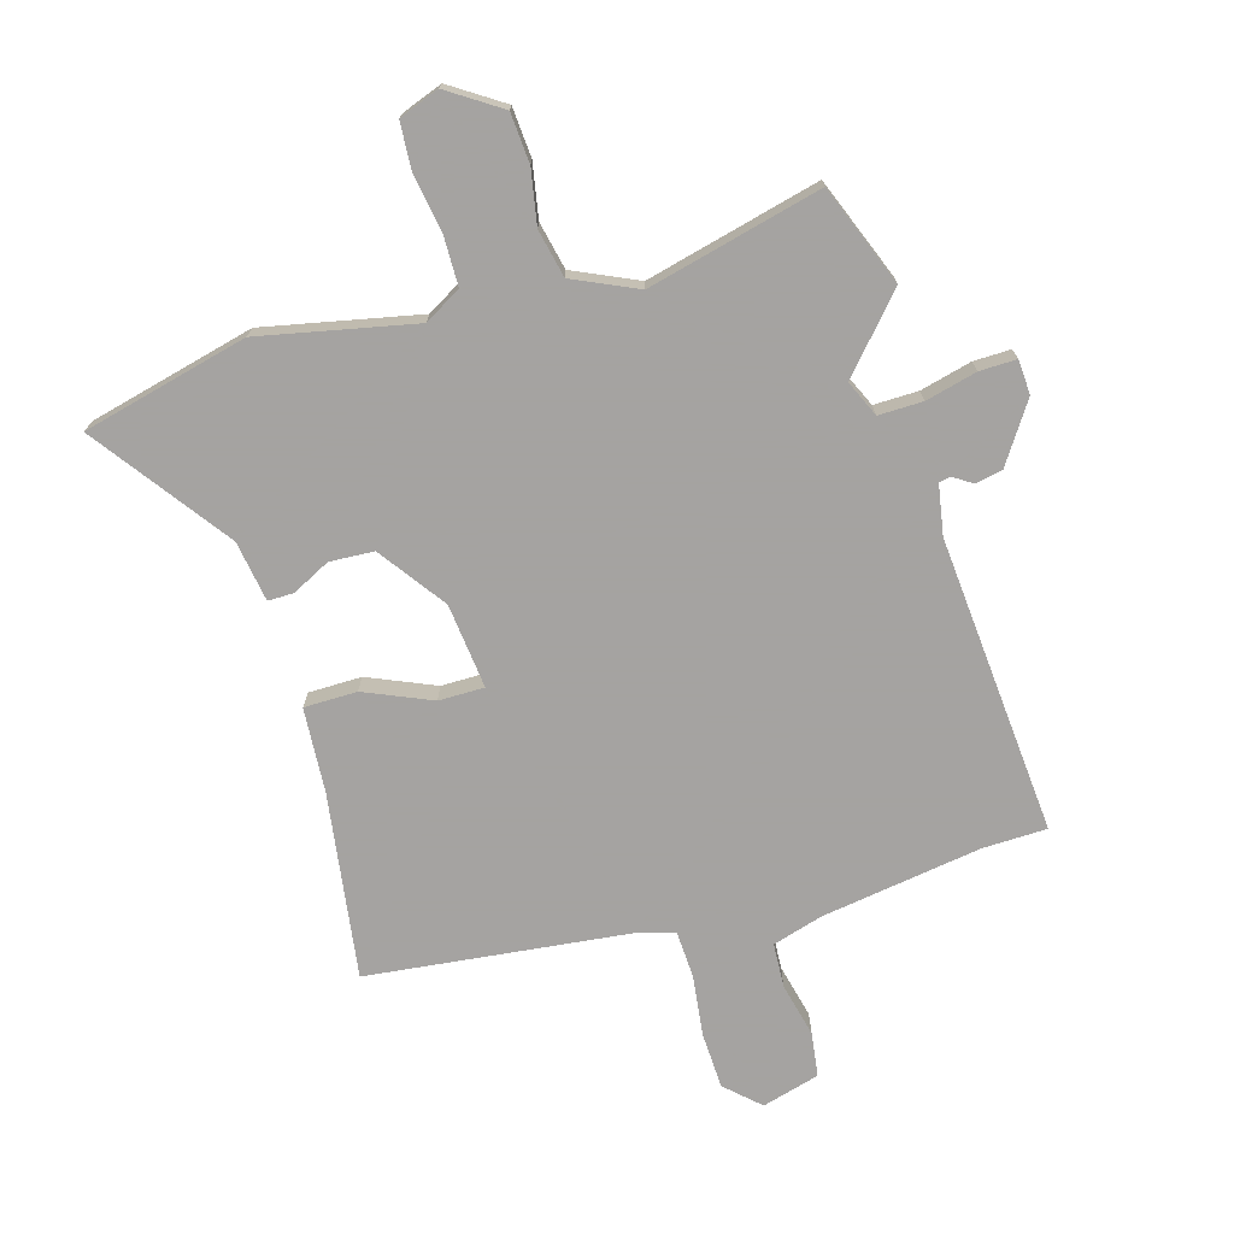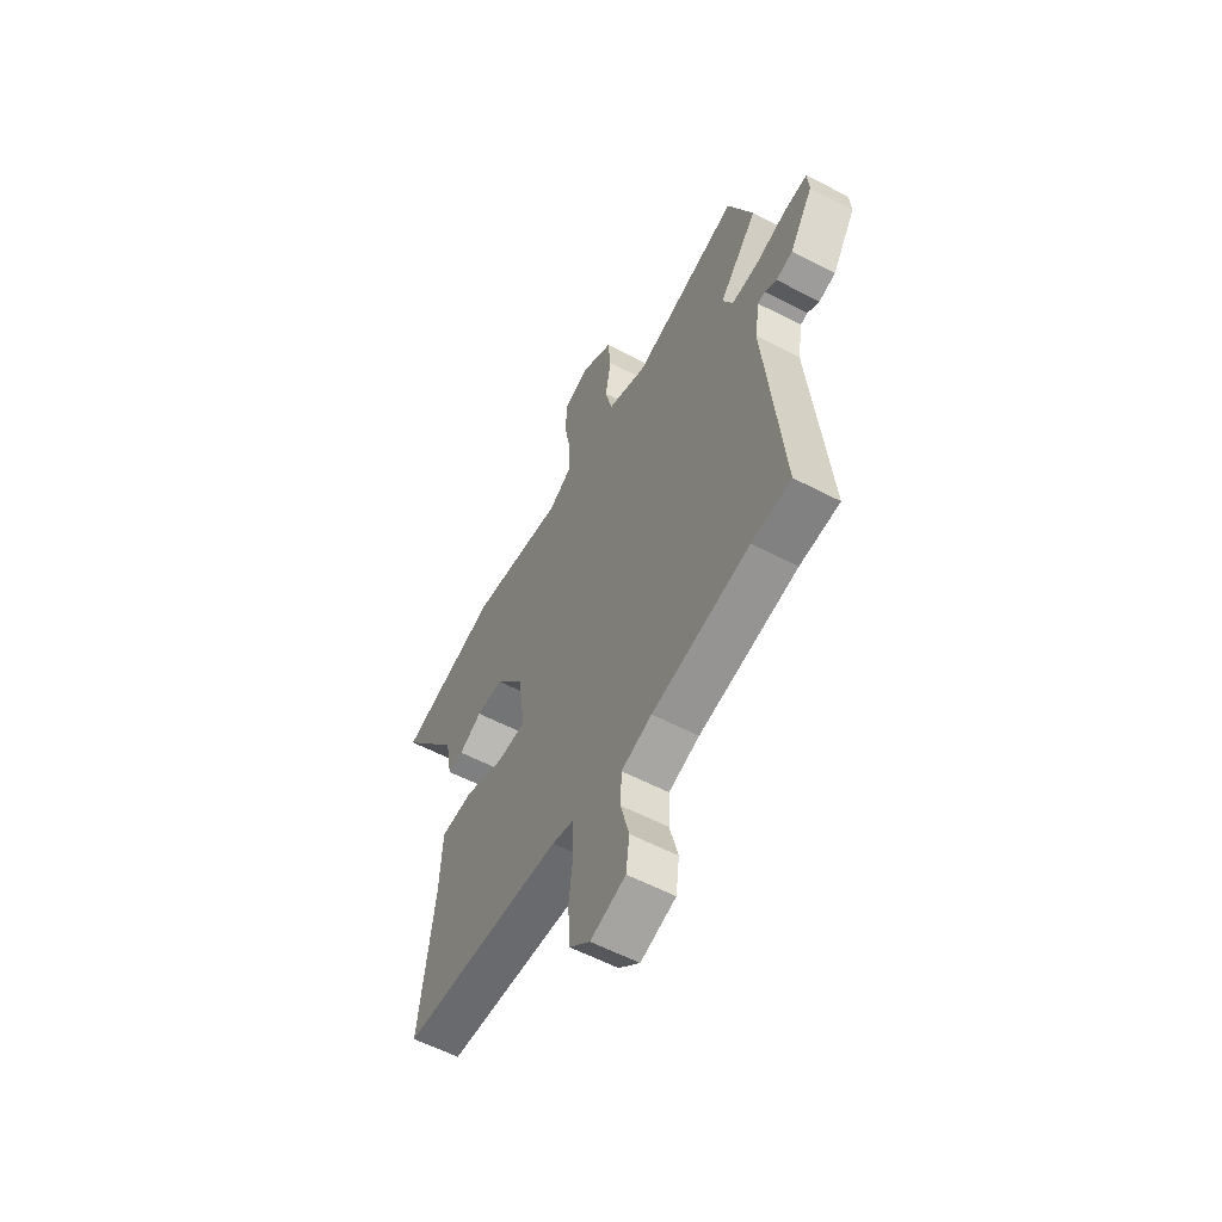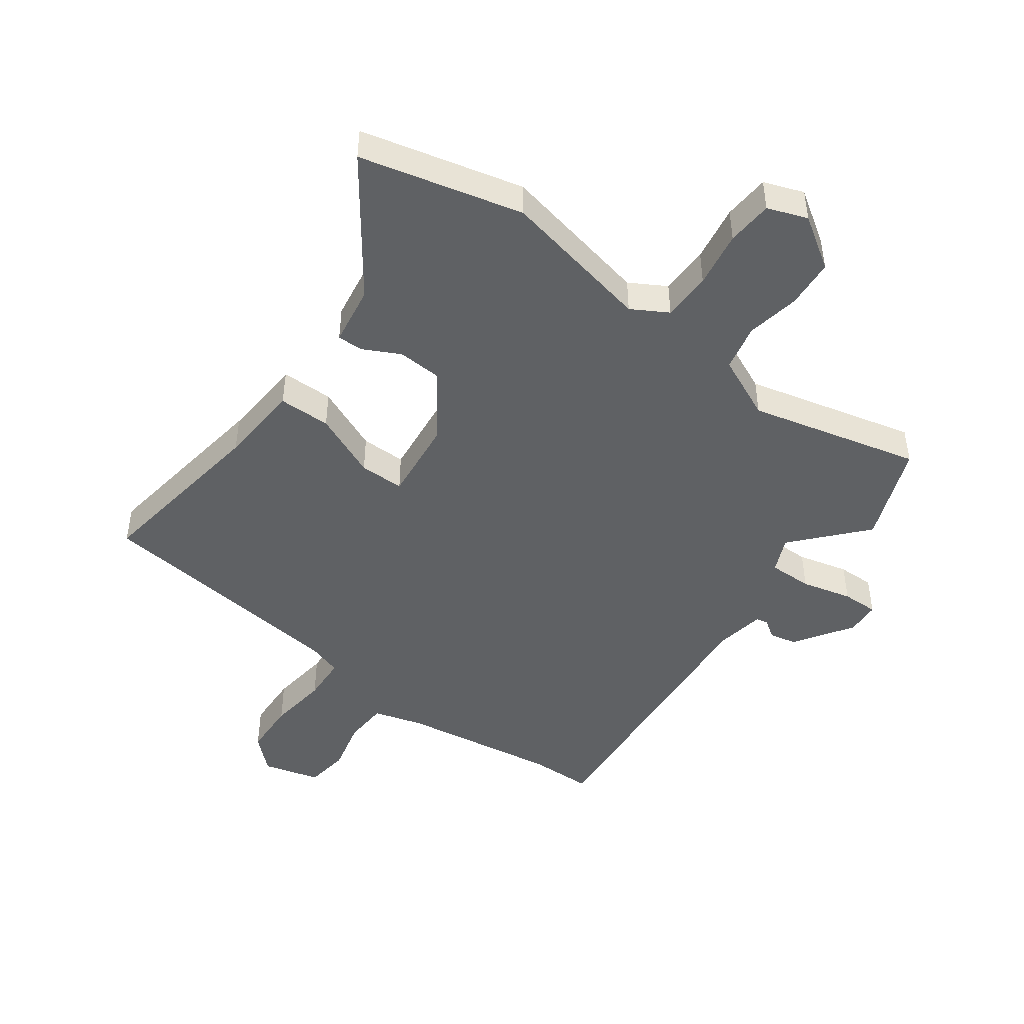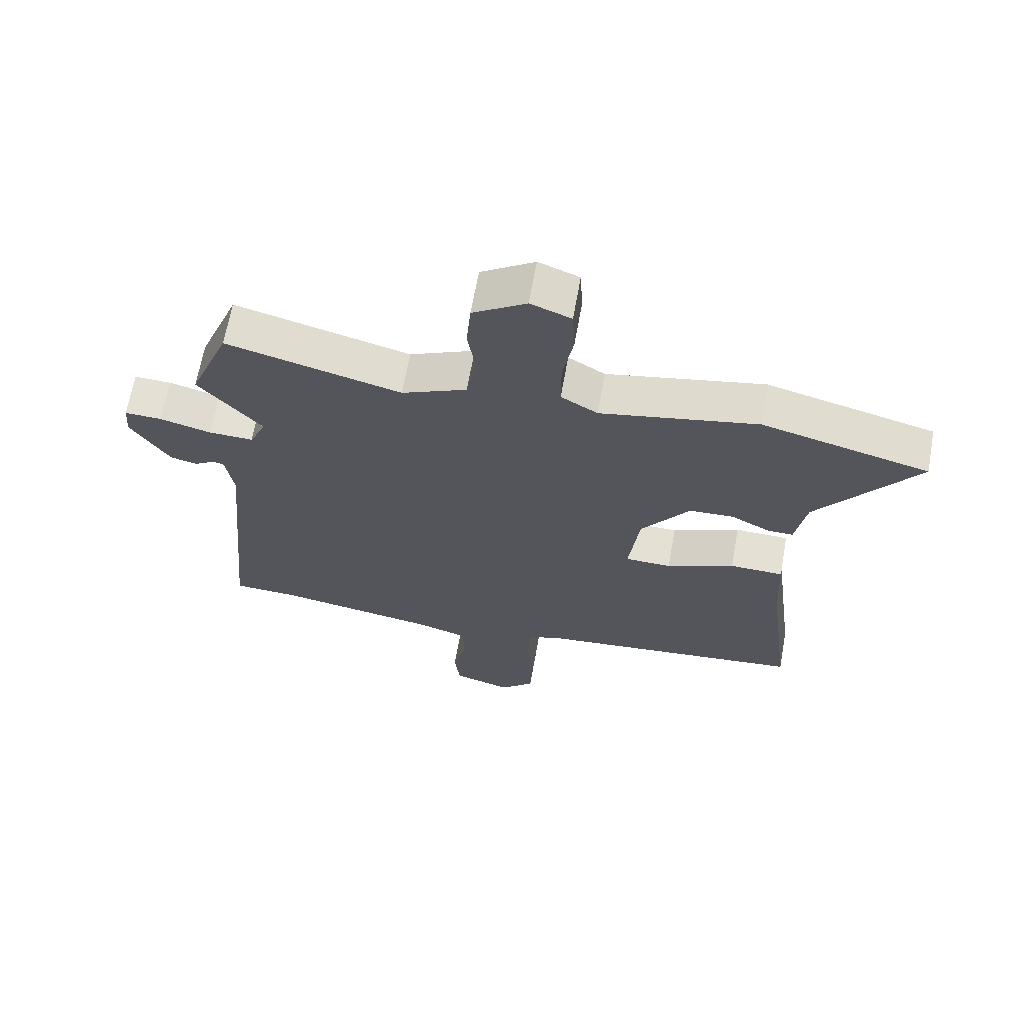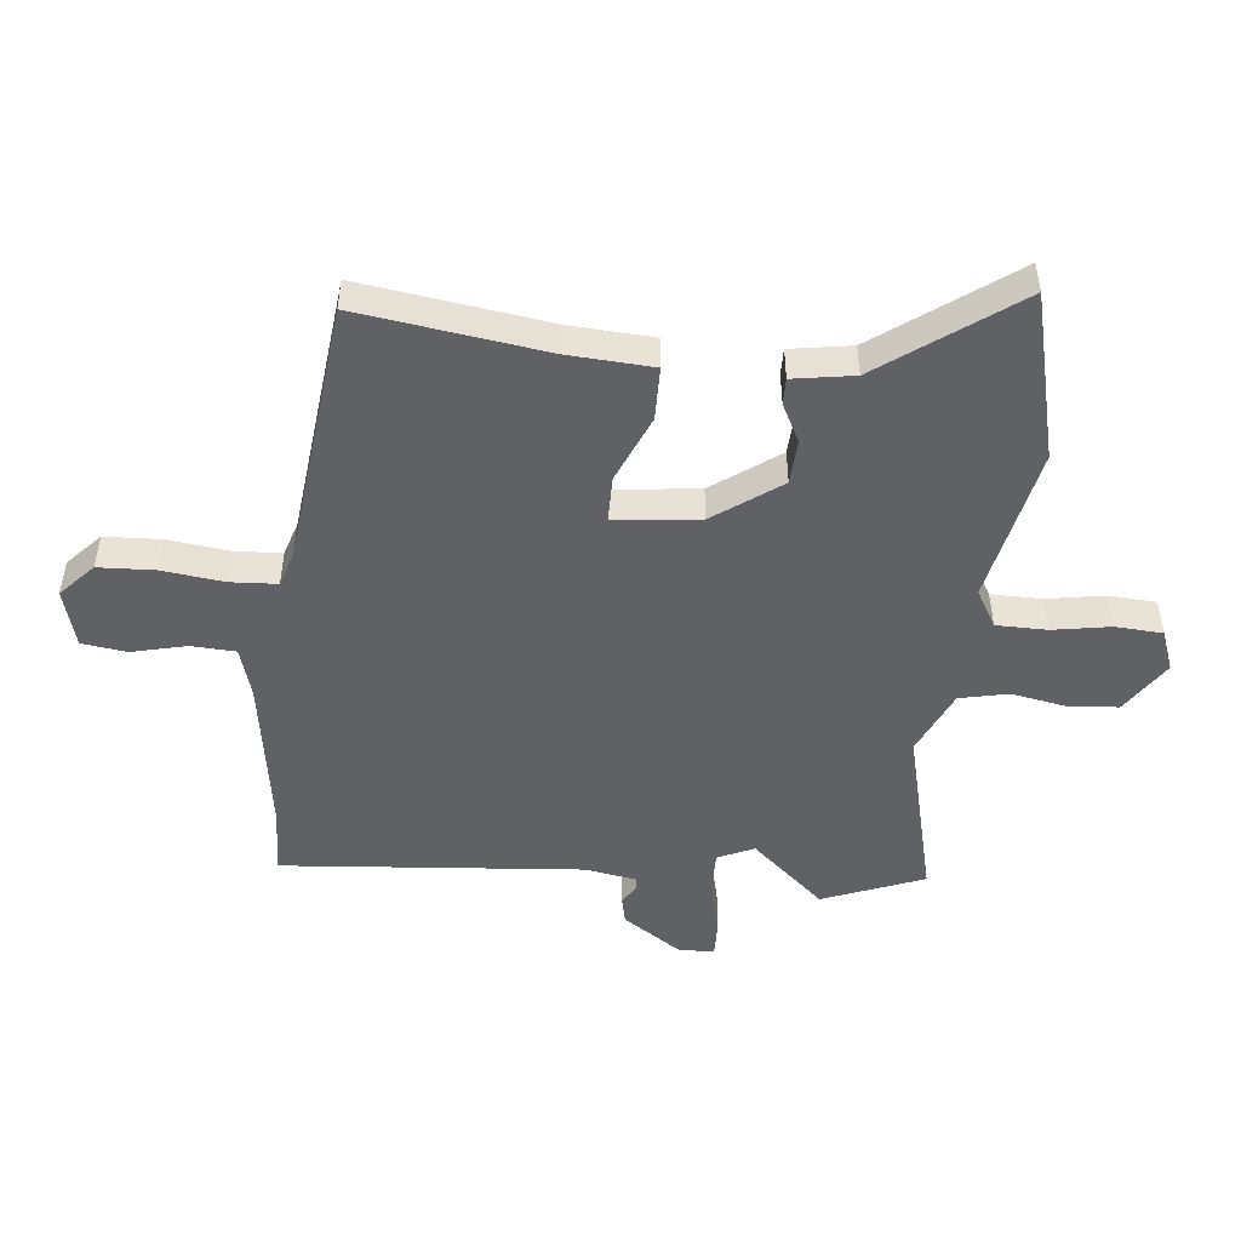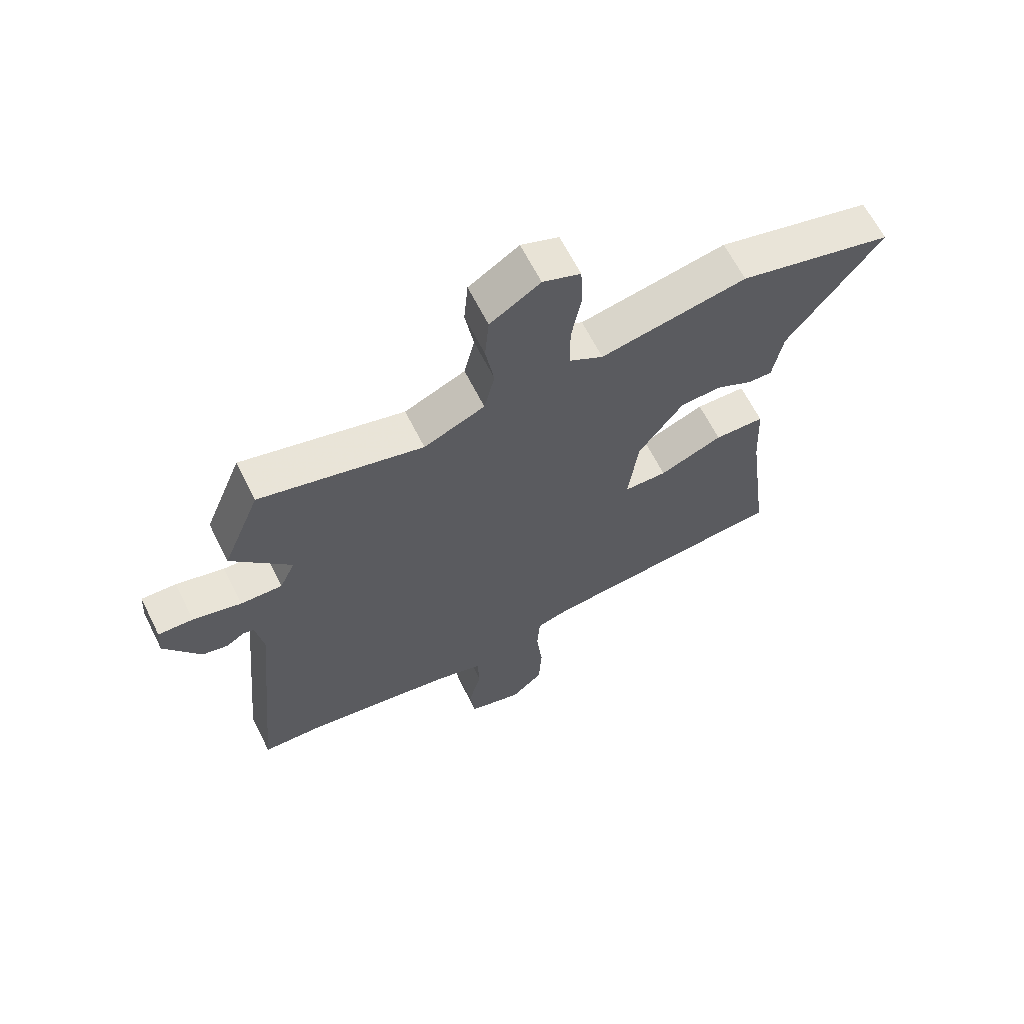
<metadata>
{"format":"obj","ext":"obj","renderer":"f3d","projection":"perspective","resolution":1024,"background":"white","views":[{"elev":-73.1,"azim":15.5,"up":"+Y"},{"elev":-58.4,"azim":61.7,"up":"+Z"},{"elev":-46.6,"azim":-37.0,"up":"+Y"},{"elev":65.6,"azim":-169.9,"up":"+Z"},{"elev":-49.2,"azim":-96.5,"up":"+Y"},{"elev":64.7,"azim":153.3,"up":"+Z"}]}
</metadata>
<code>
v -0.49 0.07 -0.452
v -0.451 0.07 -0.152
v -0.444 0.07 -0.015
v -0.358 0.07 -0.013
v -0.249 0.07 -0.058
v -0.175 0.07 -0.057
v -0.192 0.07 0.08
v -0.27 0.07 0.186
v -0.342 0.07 0.189
v -0.403 0.07 0.157
v -0.445 0.07 0.156
v -0.462 0.07 0.254
v -0.622 0.07 0.468
v -0.355 0.07 0.537
v -0.103 0.07 0.488
v -0.044 0.07 0.523
v -0.044 0.07 0.604
v -0.061 0.07 0.697
v -0.057 0.07 0.773
v 0.008 0.07 0.798
v 0.094 0.07 0.743
v 0.101 0.07 0.662
v 0.086 0.07 0.574
v 0.104 0.07 0.497
v 0.209 0.07 0.451
v 0.49 0.07 0.524
v 0.555 0.07 0.363
v 0.453 0.07 0.245
v 0.48 0.07 0.187
v 0.552 0.07 0.189
v 0.635 0.07 0.211
v 0.695 0.07 0.213
v 0.699 0.07 0.157
v 0.637 0.07 0.061
v 0.593 0.07 0.051
v 0.562 0.07 0.071
v 0.543 0.07 0.067
v 0.53 0.07 -0.014
v 0.576 0.07 -0.497
v 0.472 0.07 -0.501
v 0.213 0.07 -0.544
v 0.132 0.07 -0.569
v 0.129 0.07 -0.641
v 0.151 0.07 -0.728
v 0.142 0.07 -0.8
v 0.049 0.07 -0.827
v -0.006 0.07 -0.777
v -0.011 0.07 -0.686
v 0 0.07 -0.587
v -0.005 0.07 -0.512
v -0.061 0.07 -0.495
v -0.49 0 -0.452
v -0.451 0 -0.152
v -0.444 0 -0.015
v -0.358 0 -0.013
v -0.249 0 -0.058
v -0.175 0 -0.057
v -0.192 0 0.08
v -0.27 0 0.186
v -0.342 0 0.189
v -0.403 0 0.157
v -0.445 0 0.156
v -0.462 0 0.254
v -0.622 0 0.468
v -0.355 0 0.537
v -0.103 0 0.488
v -0.044 0 0.523
v -0.044 0 0.604
v -0.061 0 0.697
v -0.057 0 0.773
v 0.008 0 0.798
v 0.094 0 0.743
v 0.101 0 0.662
v 0.086 0 0.574
v 0.104 0 0.497
v 0.209 0 0.451
v 0.49 0 0.524
v 0.555 0 0.363
v 0.453 0 0.245
v 0.48 0 0.187
v 0.552 0 0.189
v 0.635 0 0.211
v 0.695 0 0.213
v 0.699 0 0.157
v 0.637 0 0.061
v 0.593 0 0.051
v 0.562 0 0.071
v 0.543 0 0.067
v 0.53 0 -0.014
v 0.576 0 -0.497
v 0.472 0 -0.501
v 0.213 0 -0.544
v 0.132 0 -0.569
v 0.129 0 -0.641
v 0.151 0 -0.728
v 0.142 0 -0.8
v 0.049 0 -0.827
v -0.006 0 -0.777
v -0.011 0 -0.686
v 0 0 -0.587
v -0.005 0 -0.512
v -0.061 0 -0.495
f 46 47 48 49
f 46 49 50
f 43 44 45 46
f 42 43 46 50
f 41 42 50
f 40 41 50 51
f 38 39 40 51
f 33 34 35 36
f 33 36 37
f 30 31 32 33
f 29 30 33 37
f 25 26 27 28
f 24 25 28 29
f 20 21 22 23
f 20 23 24
f 17 18 19 20
f 16 17 20 24
f 15 16 24 29
f 12 13 14 15
f 9 10 11 12
f 8 9 12 15
f 7 8 15 29
f 2 3 4 5
f 2 5 6
f 1 2 6
f 51 1 6
f 29 37 38 51
f 6 7 29 51
f 100 99 98 97
f 101 100 97
f 97 96 95 94
f 101 97 94 93
f 101 93 92
f 102 101 92 91
f 102 91 90 89
f 87 86 85 84
f 88 87 84
f 84 83 82 81
f 88 84 81 80
f 79 78 77 76
f 80 79 76 75
f 74 73 72 71
f 75 74 71
f 71 70 69 68
f 75 71 68 67
f 80 75 67 66
f 66 65 64 63
f 63 62 61 60
f 66 63 60 59
f 80 66 59 58
f 56 55 54 53
f 57 56 53
f 57 53 52
f 57 52 102
f 102 89 88 80
f 102 80 58 57
f 1 52 53 2
f 2 53 54 3
f 3 54 55 4
f 4 55 56 5
f 5 56 57 6
f 6 57 58 7
f 7 58 59 8
f 8 59 60 9
f 9 60 61 10
f 10 61 62 11
f 11 62 63 12
f 12 63 64 13
f 13 64 65 14
f 14 65 66 15
f 15 66 67 16
f 16 67 68 17
f 17 68 69 18
f 18 69 70 19
f 19 70 71 20
f 20 71 72 21
f 21 72 73 22
f 22 73 74 23
f 23 74 75 24
f 24 75 76 25
f 25 76 77 26
f 26 77 78 27
f 27 78 79 28
f 28 79 80 29
f 29 80 81 30
f 30 81 82 31
f 31 82 83 32
f 32 83 84 33
f 33 84 85 34
f 34 85 86 35
f 35 86 87 36
f 36 87 88 37
f 37 88 89 38
f 38 89 90 39
f 39 90 91 40
f 40 91 92 41
f 41 92 93 42
f 42 93 94 43
f 43 94 95 44
f 44 95 96 45
f 45 96 97 46
f 46 97 98 47
f 47 98 99 48
f 48 99 100 49
f 49 100 101 50
f 50 101 102 51
f 51 102 52 1

</code>
